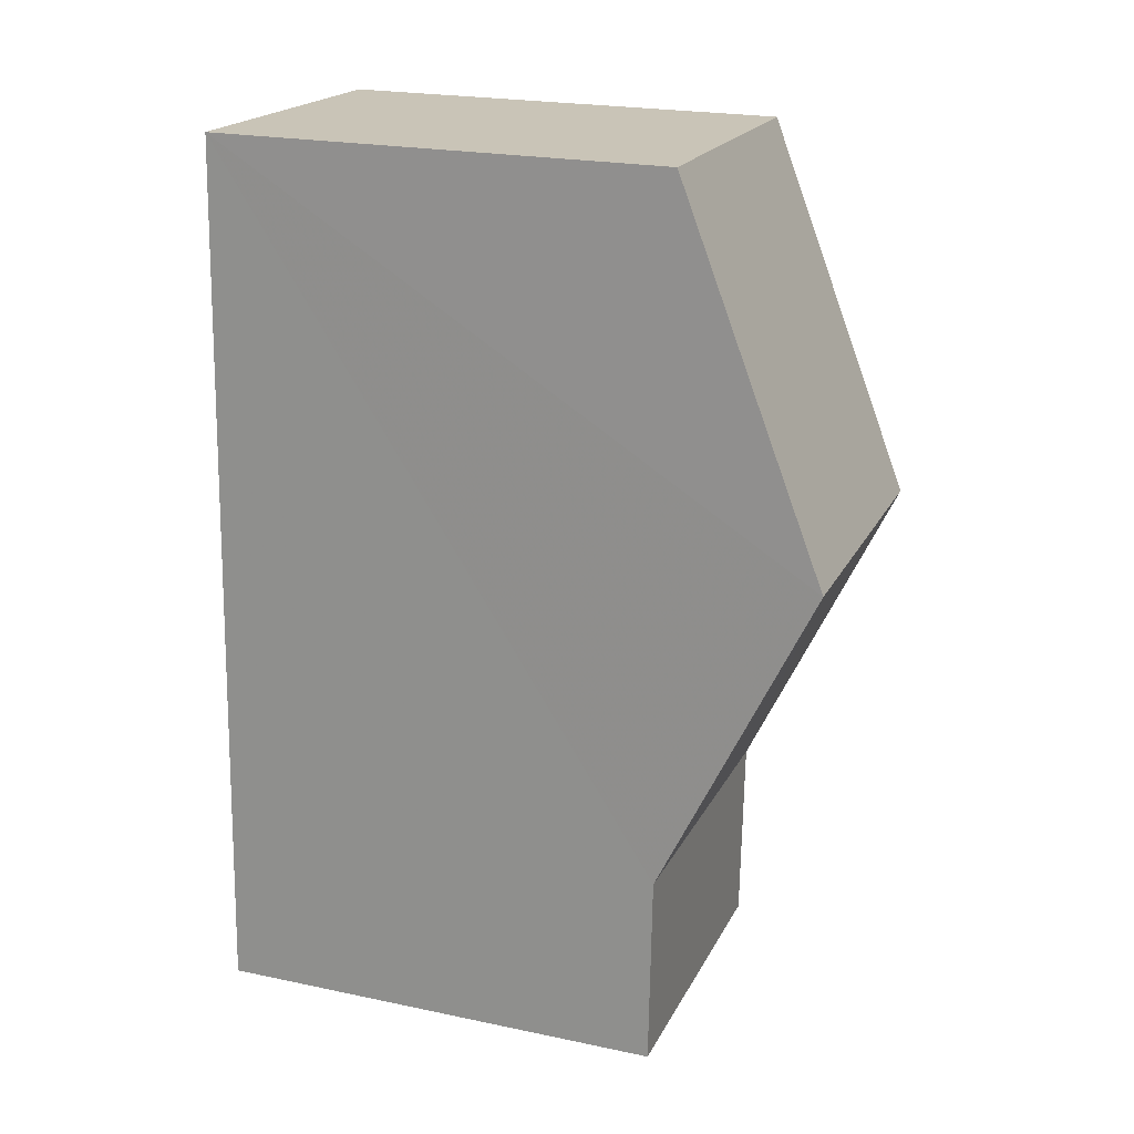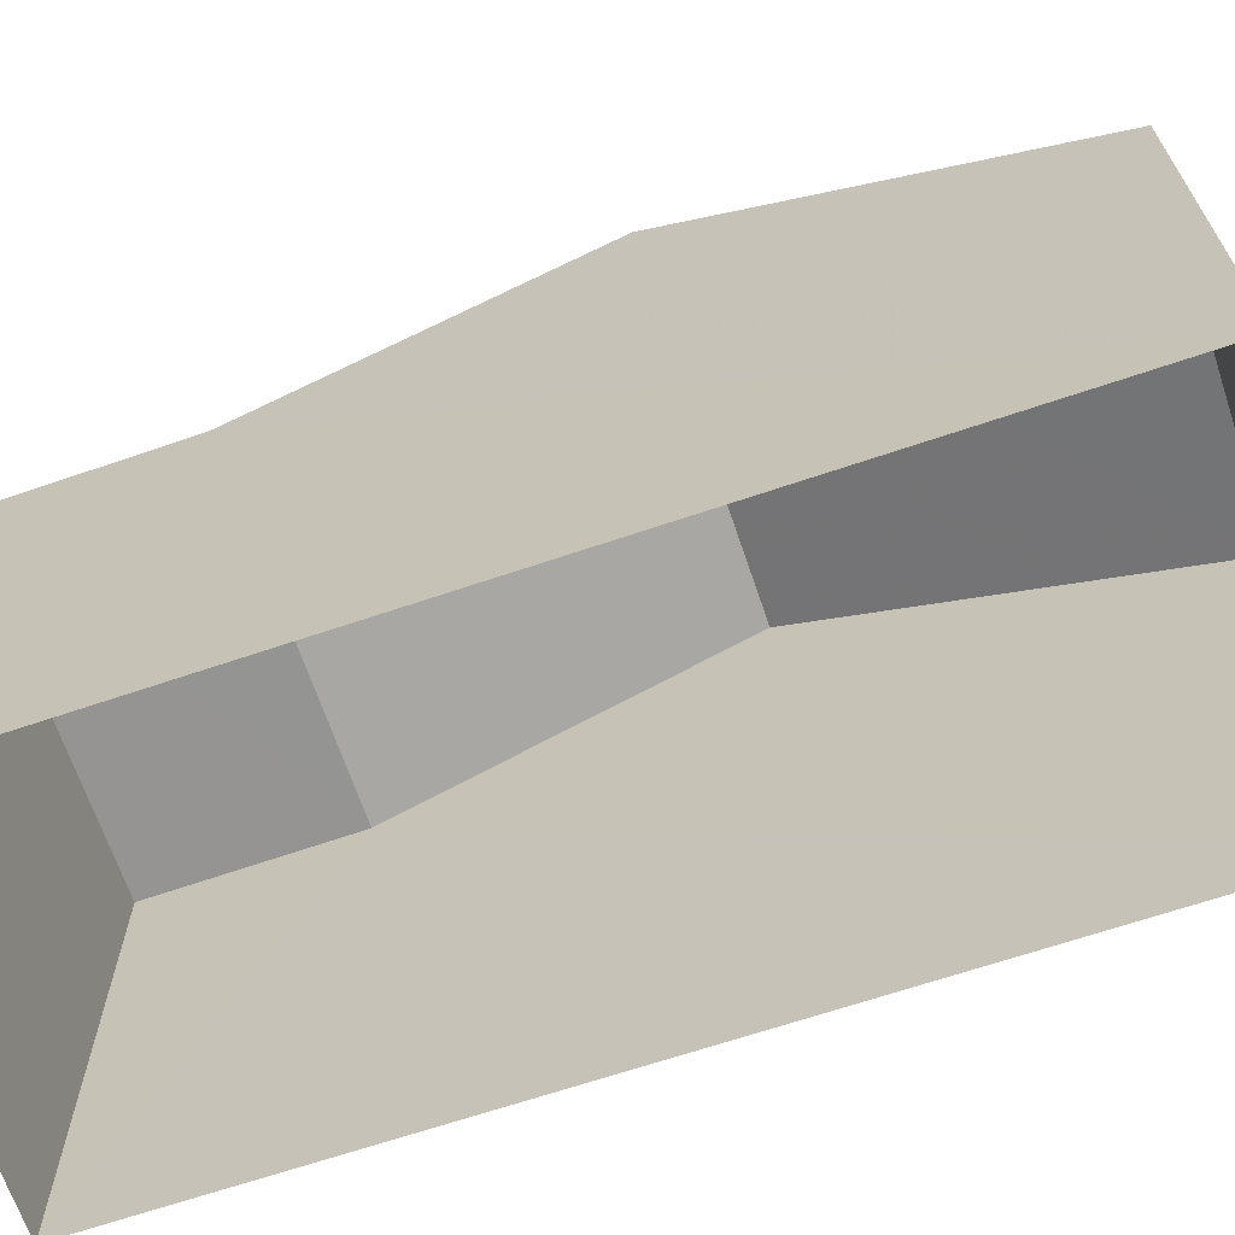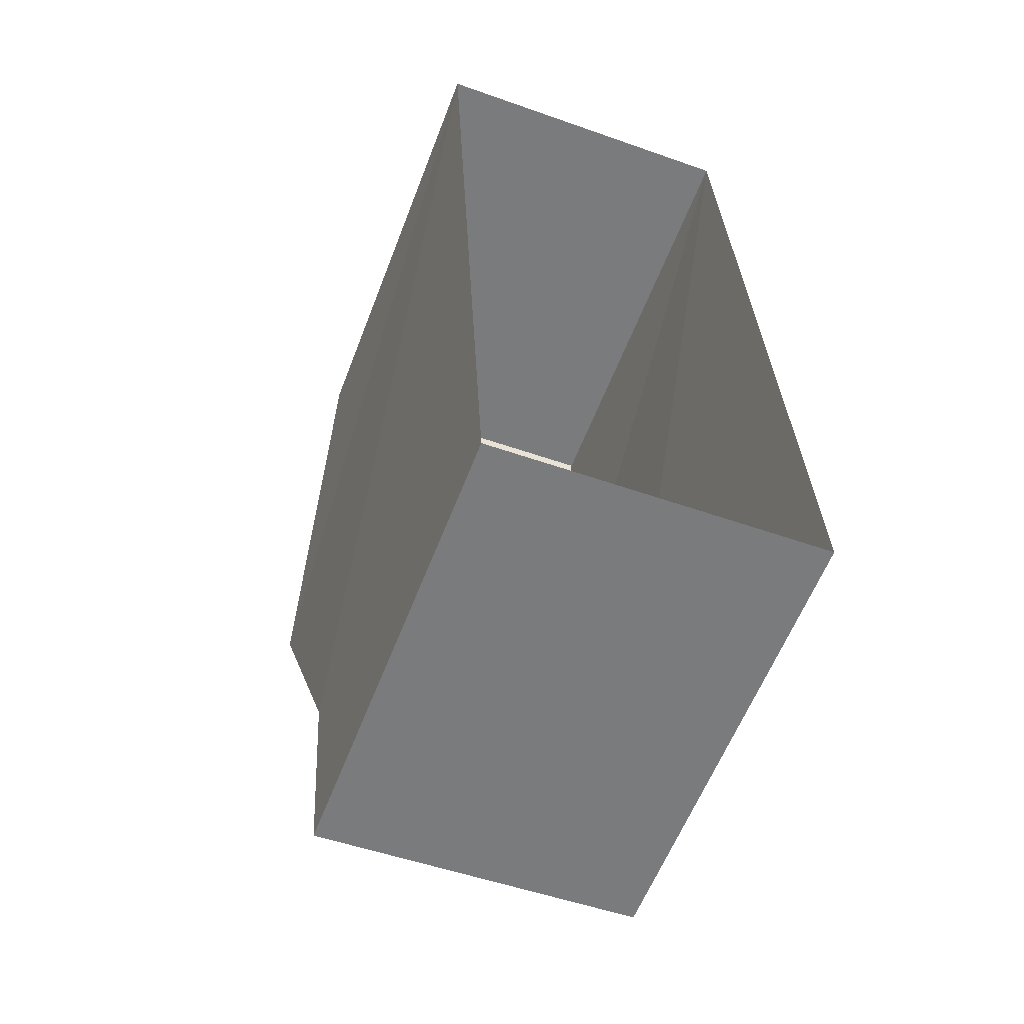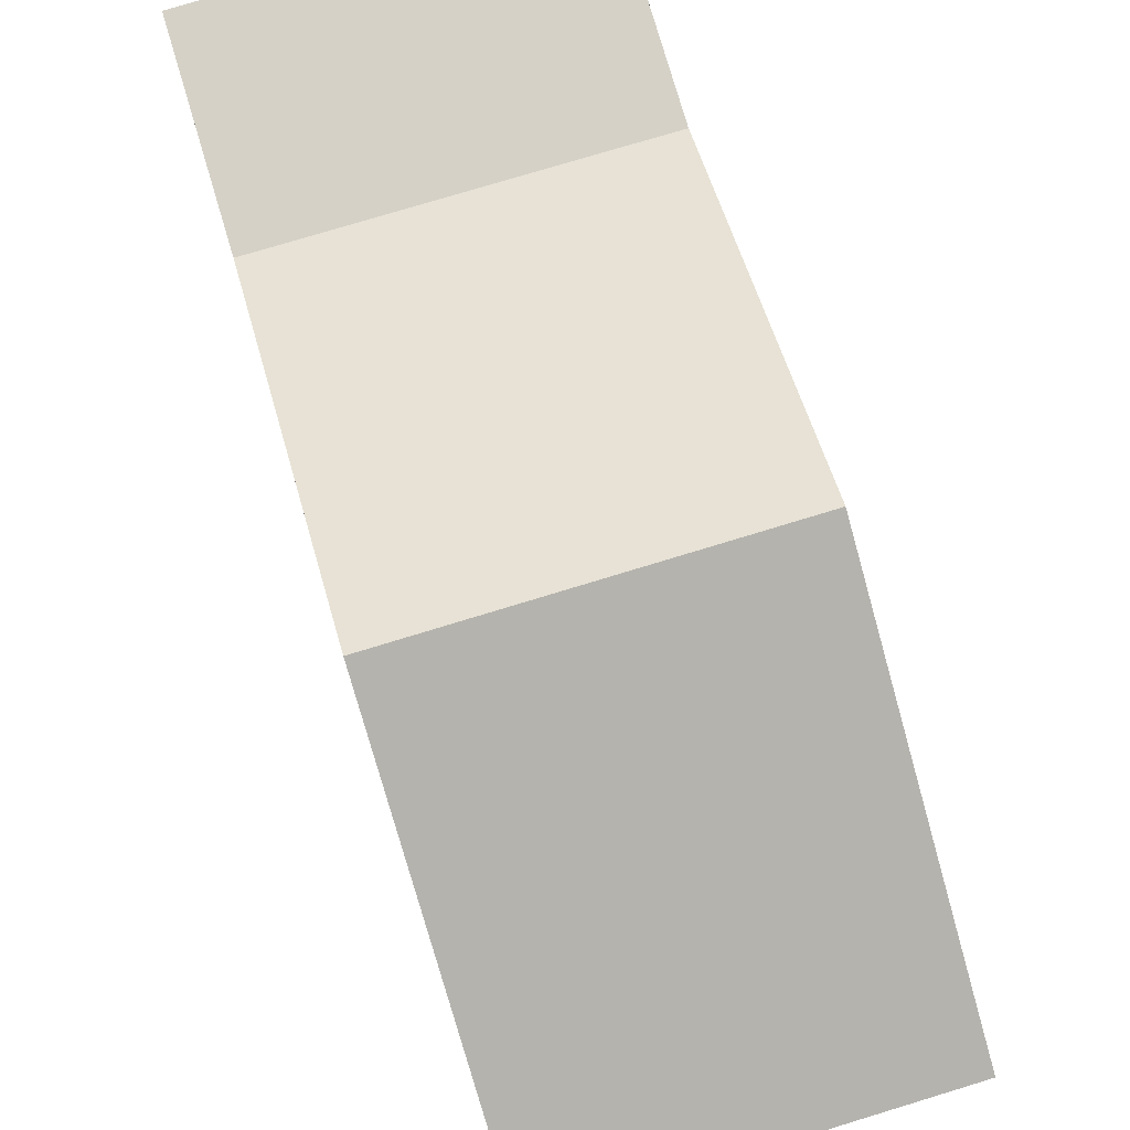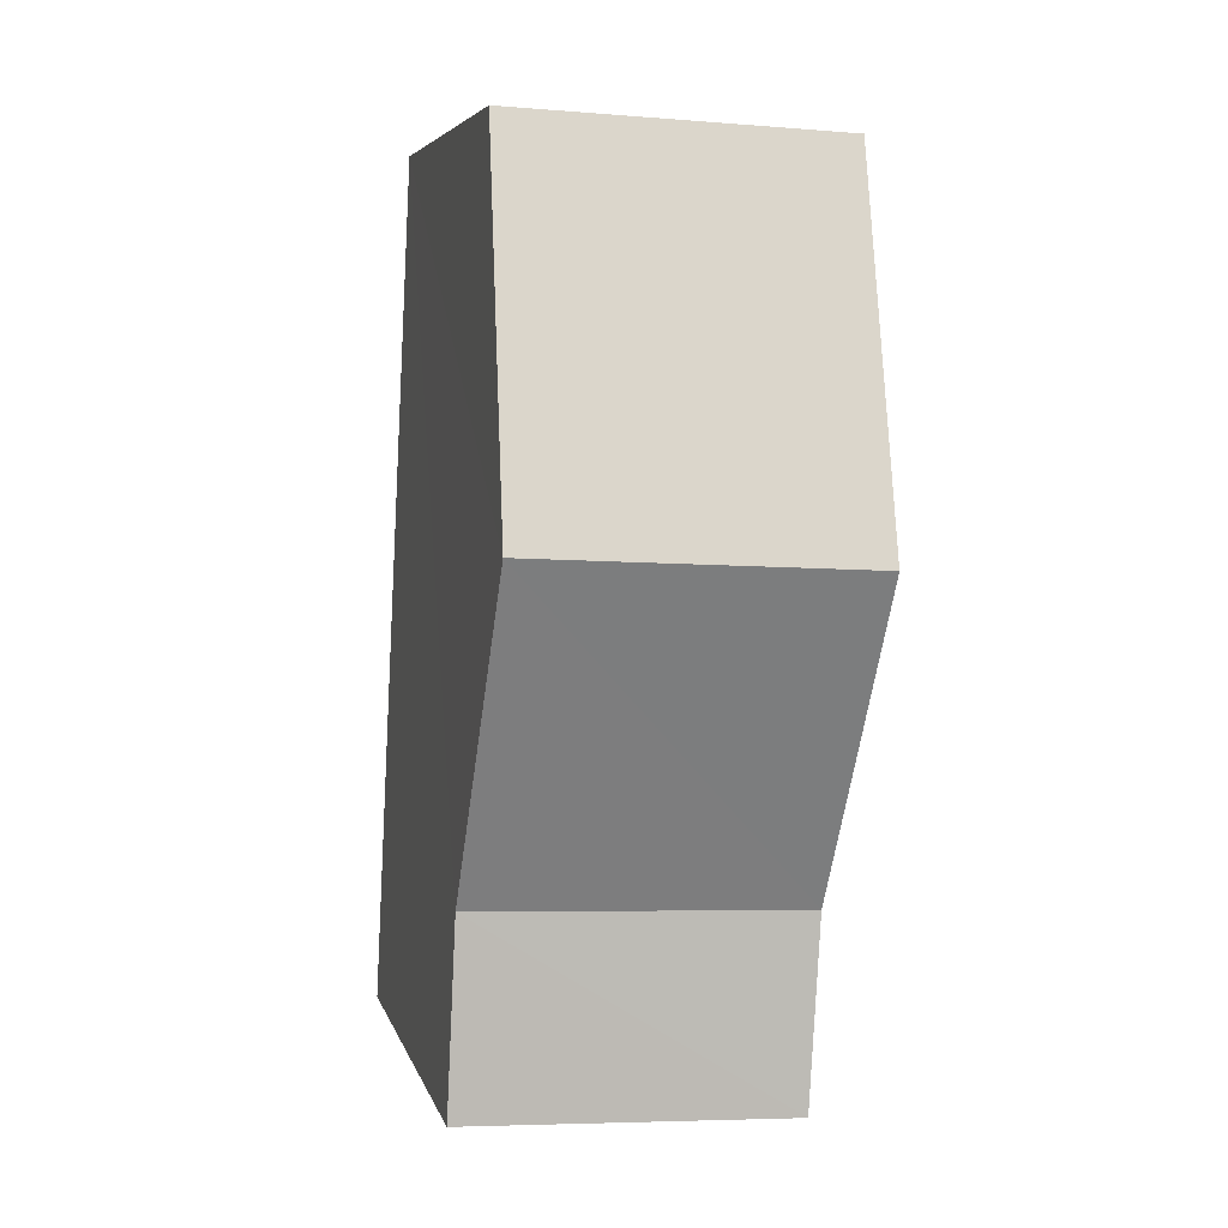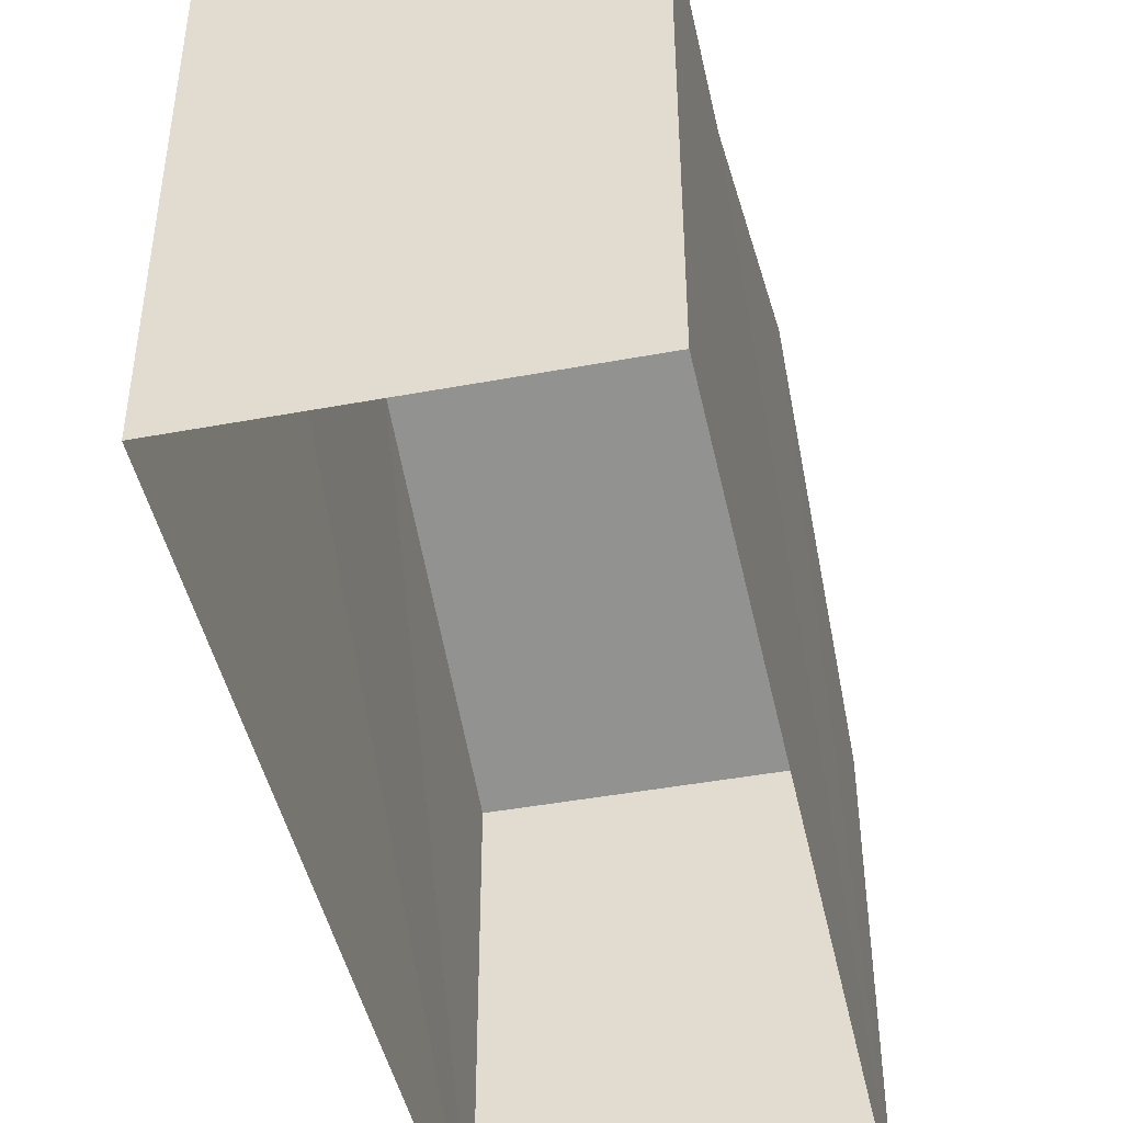
<metadata>
{"format":"obj","ext":"obj","renderer":"f3d","projection":"perspective","resolution":1024,"background":"white","views":[{"elev":22.4,"azim":-70.0,"up":"+Y"},{"elev":-67.2,"azim":105.9,"up":"+Z"},{"elev":-59.1,"azim":159.1,"up":"+Y"},{"elev":79.5,"azim":160.4,"up":"+Z"},{"elev":5.5,"azim":-13.4,"up":"+Y"},{"elev":-45.4,"azim":9.2,"up":"+Z"}]}
</metadata>
<code>
v -3.739e+05 -1.045e+05 23.8
v -3.739e+05 -1.045e+05 23.8
v -3.739e+05 -1.045e+05 23.8
v -3.739e+05 -1.045e+05 23.8
v -3.739e+05 -1.045e+05 32.97
v -3.739e+05 -1.045e+05 30.7
v -3.739e+05 -1.045e+05 32.97
v -3.739e+05 -1.045e+05 30.7
v -3.739e+05 -1.045e+05 30.7
v -3.739e+05 -1.045e+05 30.7
v -3.739e+05 -1.045e+05 30.7
v -3.739e+05 -1.045e+05 30.7
f 1 2 3
f 1 4 2
f 5 6 7
f 5 8 6
f 9 10 11
f 12 9 11
f 7 9 12
f 5 7 12
f 8 5 3
f 3 12 1
f 12 11 1
f 5 12 3
f 8 3 2
f 6 8 2
f 6 2 7
f 7 2 9
f 9 4 10
f 9 2 4
f 11 4 1
f 11 10 4

</code>
